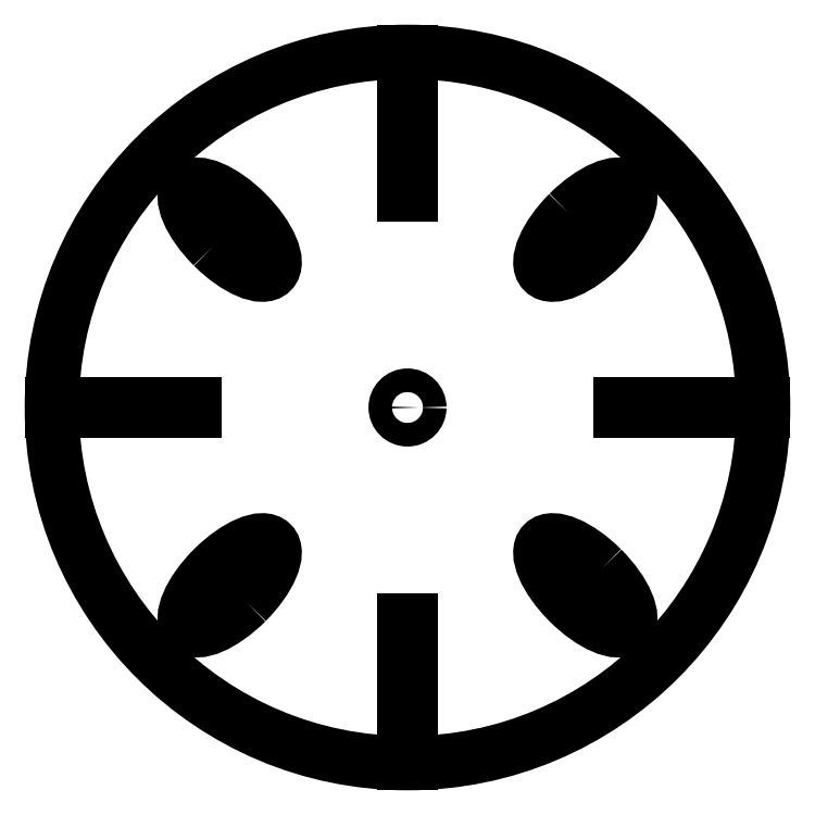
<metadata>
{"format":"dxf","ext":"dxf","renderer":"ezdxf+matplotlib","layout":"modelspace","background":"white","min_lineweight":24,"dpi":150}
</metadata>
<code>
0
SECTION
2
ENTITIES
0
CIRCLE
8
0
10
0
20
0
30
0
40
301.2
210
0
220
0
230
1
0
LINE
8
0
10
180
20
0
30
0
11
180
21
-3
31
0
0
LINE
8
0
10
180
20
0
30
0
11
180
21
3
31
0
0
LINE
8
0
10
180
20
3
30
0
11
301.2
21
3
31
0
0
LINE
8
0
10
180
20
-3
30
0
11
301.2
21
-3
31
0
0
LINE
8
0
10
3
20
180
30
0
11
3
21
301.2
31
0
0
LINE
8
0
10
-3
20
180
30
0
11
-3
21
301.2
31
0
0
LINE
8
0
10
-3.997e-14
20
180
30
0
11
3
21
180
31
0
0
LINE
8
0
10
-3.997e-14
20
180
30
0
11
-3
21
180
31
0
0
LINE
8
0
10
-180
20
3
30
0
11
-301.2
21
3
31
0
0
LINE
8
0
10
-180
20
-3
30
0
11
-301.2
21
-3
31
0
0
LINE
8
0
10
-180
20
2.204e-14
30
0
11
-180
21
3
31
0
0
LINE
8
0
10
-180
20
2.204e-14
30
0
11
-180
21
-3
31
0
0
LINE
8
0
10
-3
20
-180
30
0
11
-3
21
-301.2
31
0
0
LINE
8
0
10
3
20
-180
30
0
11
3
21
-301.2
31
0
0
LINE
8
0
10
-3.997e-14
20
-180
30
0
11
-3
21
-180
31
0
0
LINE
8
0
10
-3.997e-14
20
-180
30
0
11
3
21
-180
31
0
0
CIRCLE
8
0
10
0
20
0
30
0
40
10
210
0
220
0
230
1
0
ELLIPSE
8
0
10
150.6
20
-150.6
30
0
11
-35.36
21
35.36
31
0
40
0.4
41
-1.571
42
4.712
0
ELLIPSE
8
0
10
150.6
20
150.6
30
0
11
-35.36
21
-35.36
31
0
40
0.4
41
-1.571
42
4.712
0
ELLIPSE
8
0
10
-150.6
20
150.6
30
0
11
35.36
21
-35.36
31
0
40
0.4
41
-1.571
42
4.712
0
ELLIPSE
8
0
10
-150.6
20
-150.6
30
0
11
35.36
21
35.36
31
0
40
0.4
41
-1.571
42
4.712
0
ENDSEC
0
EOF

</code>
